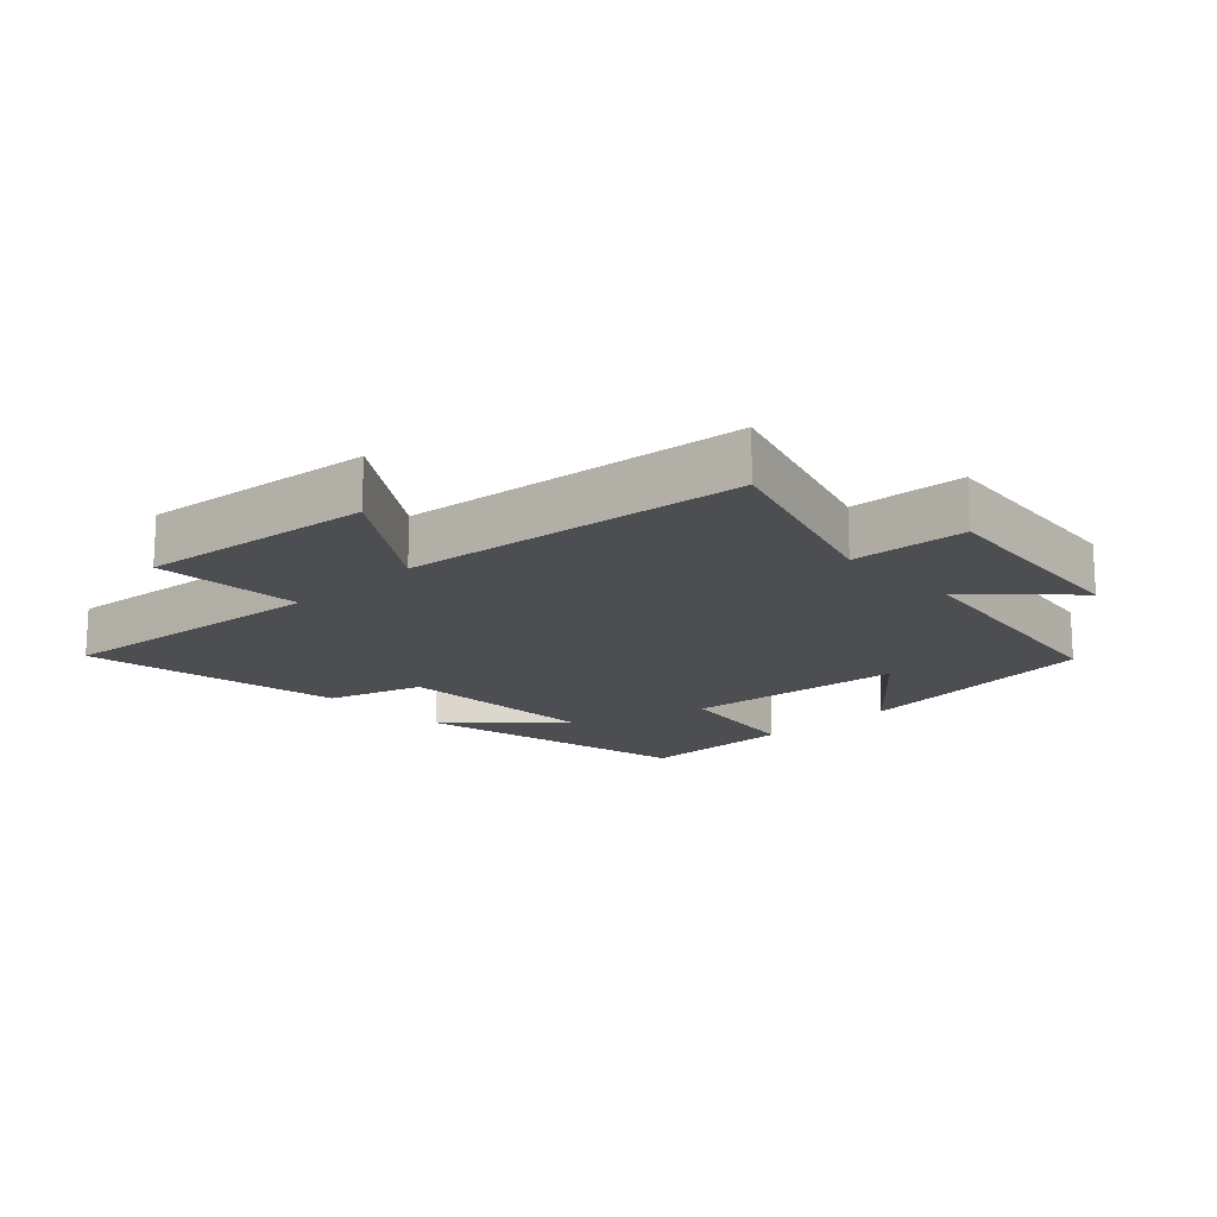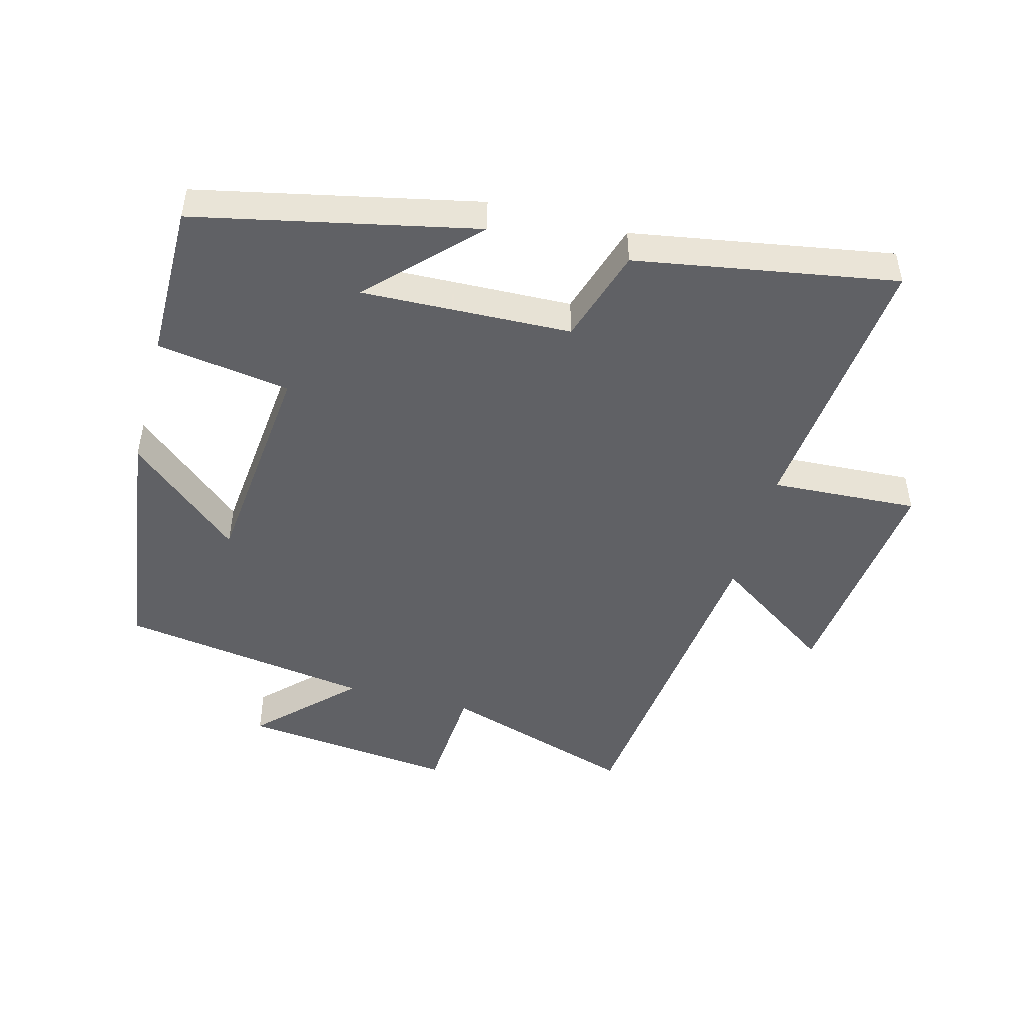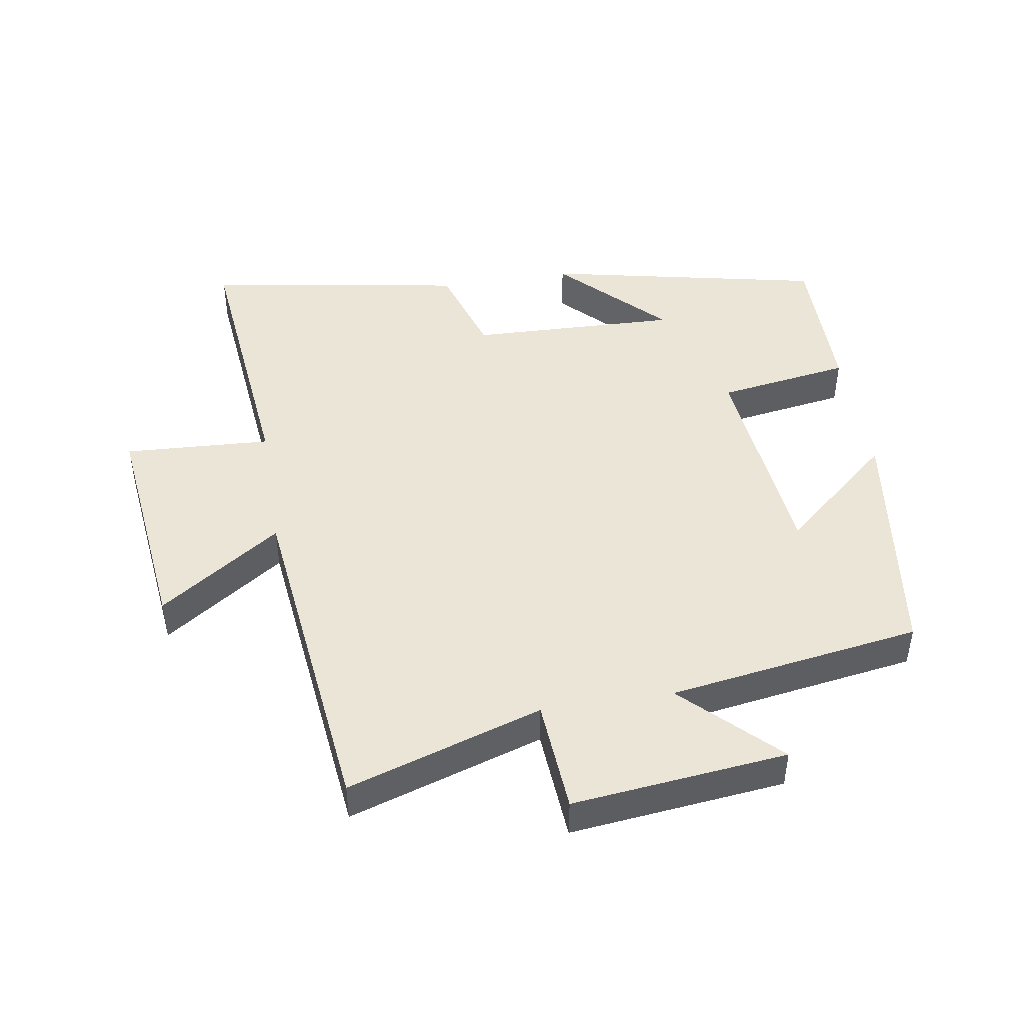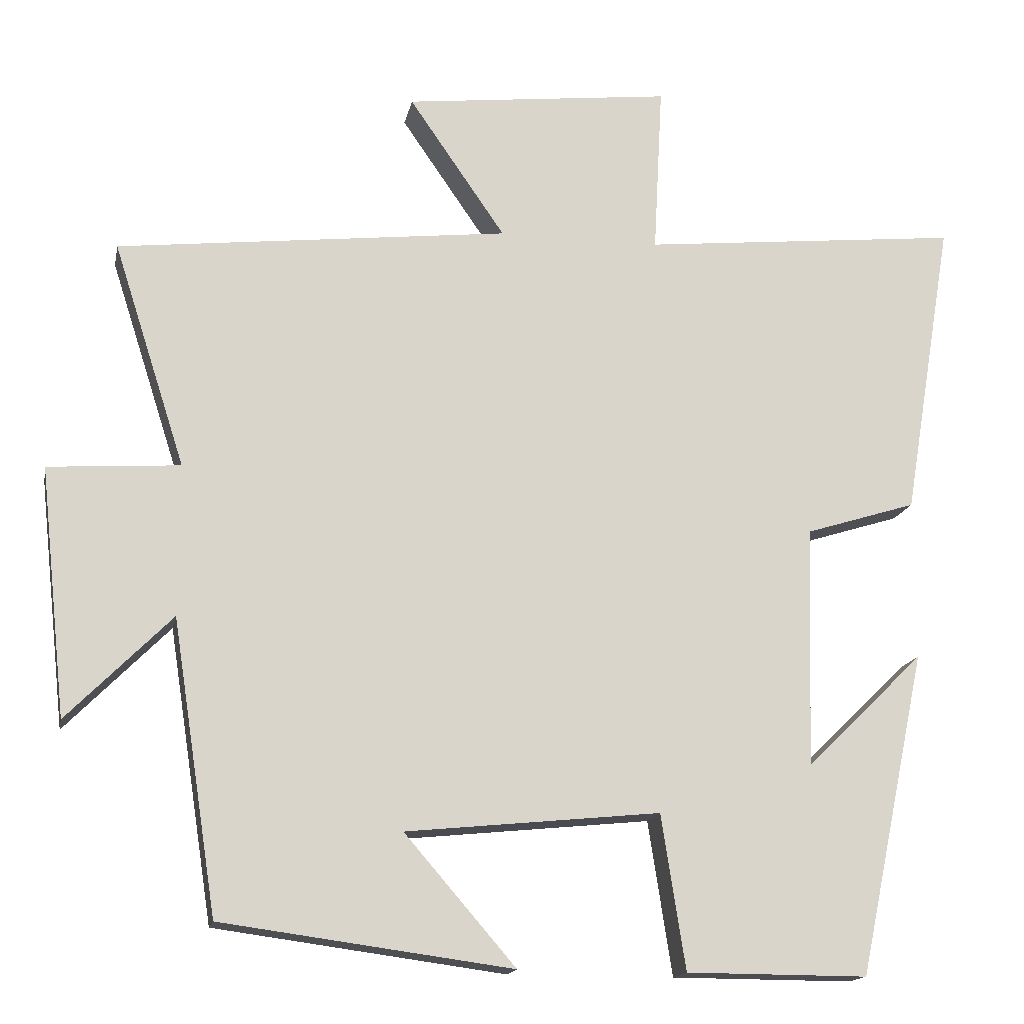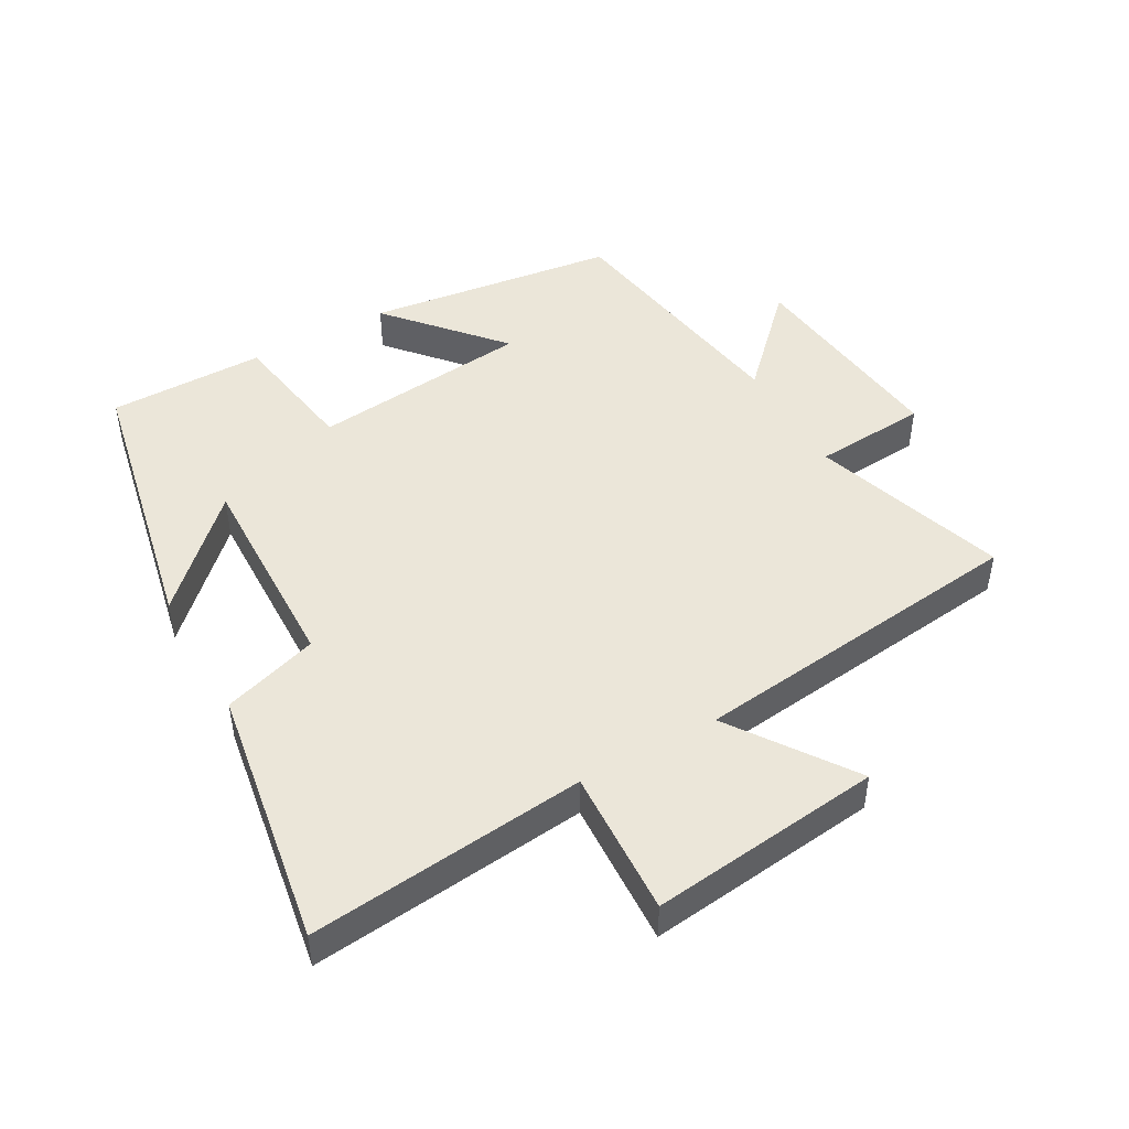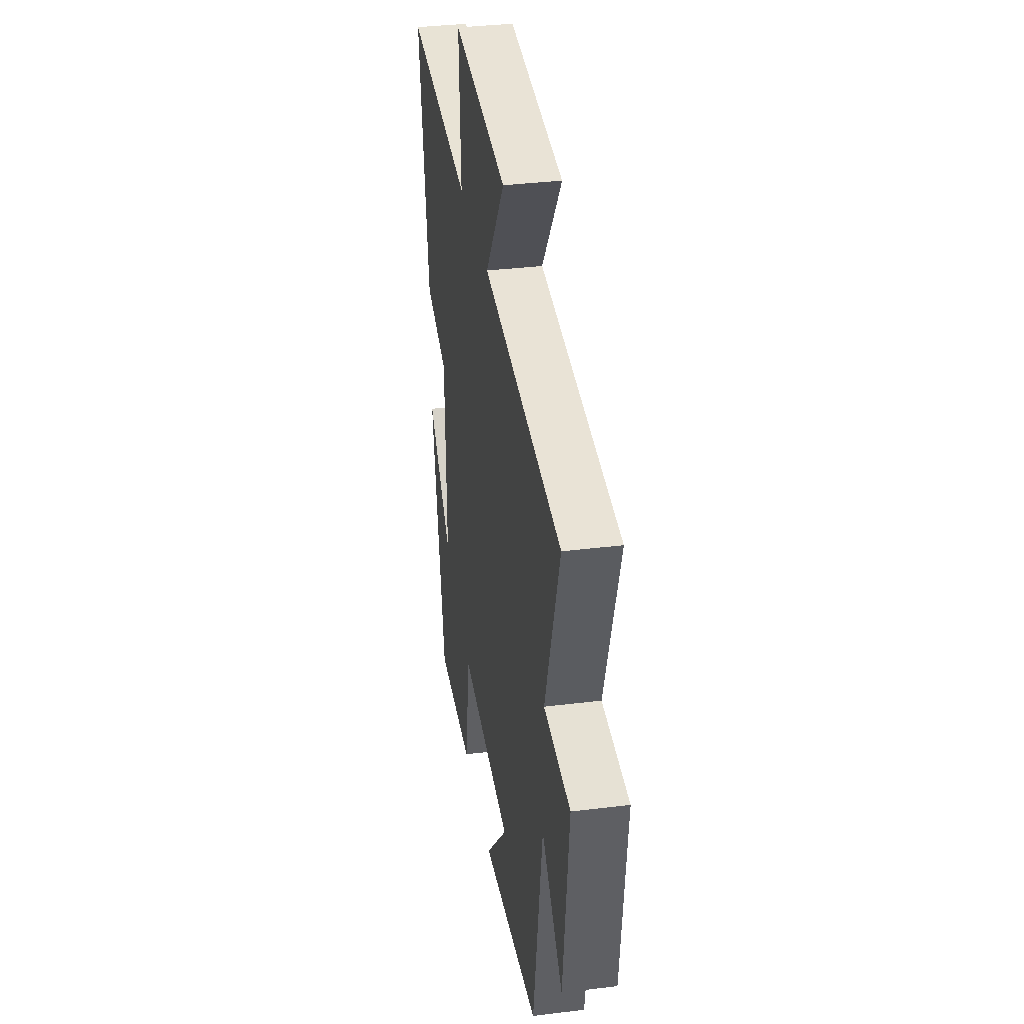
<metadata>
{"format":"obj","ext":"obj","renderer":"f3d","projection":"perspective","resolution":1024,"background":"white","views":[{"elev":-16.6,"azim":43.8,"up":"+Y"},{"elev":-47.8,"azim":-104.8,"up":"+Y"},{"elev":45.6,"azim":80.8,"up":"+Y"},{"elev":-15.8,"azim":169.0,"up":"+Z"},{"elev":46.9,"azim":-29.6,"up":"+Y"},{"elev":35.2,"azim":80.6,"up":"+Z"}]}
</metadata>
<code>
v 0.44 0.07 -0.448
v 0.054 0.07 -0.5
v 0.202 0.07 -0.329
v -0.136 0.07 -0.295
v -0.168 0.07 -0.5
v -0.409 0.07 -0.501
v -0.5 0.07 -0.071
v -0.343 0.07 -0.225
v -0.353 0.07 0.097
v -0.5 0.07 0.143
v -0.567 0.07 0.543
v -0.142 0.07 0.5
v -0.154 0.07 0.726
v 0.202 0.07 0.686
v 0.074 0.07 0.5
v 0.596 0.07 0.441
v 0.5 0.07 0.142
v 0.675 0.07 0.13
v 0.639 0.07 -0.2
v 0.5 0.07 -0.06
v 0.44 0 -0.448
v 0.054 0 -0.5
v 0.202 0 -0.329
v -0.136 0 -0.295
v -0.168 0 -0.5
v -0.409 0 -0.501
v -0.5 0 -0.071
v -0.343 0 -0.225
v -0.353 0 0.097
v -0.5 0 0.143
v -0.567 0 0.543
v -0.142 0 0.5
v -0.154 0 0.726
v 0.202 0 0.686
v 0.074 0 0.5
v 0.596 0 0.441
v 0.5 0 0.142
v 0.675 0 0.13
v 0.639 0 -0.2
v 0.5 0 -0.06
f 17 18 19 20
f 17 20 1
f 15 16 17
f 15 17 1
f 12 13 14 15
f 12 15 1
f 9 10 11 12
f 8 9 12
f 5 6 7 8
f 4 5 8 12
f 3 4 12
f 1 2 3
f 1 3 12
f 40 39 38 37
f 21 40 37
f 37 36 35
f 21 37 35
f 35 34 33 32
f 21 35 32
f 32 31 30 29
f 32 29 28
f 28 27 26 25
f 32 28 25 24
f 32 24 23
f 23 22 21
f 32 23 21
f 1 21 22 2
f 2 22 23 3
f 3 23 24 4
f 4 24 25 5
f 5 25 26 6
f 6 26 27 7
f 7 27 28 8
f 8 28 29 9
f 9 29 30 10
f 10 30 31 11
f 11 31 32 12
f 12 32 33 13
f 13 33 34 14
f 14 34 35 15
f 15 35 36 16
f 16 36 37 17
f 17 37 38 18
f 18 38 39 19
f 19 39 40 20
f 20 40 21 1

</code>
